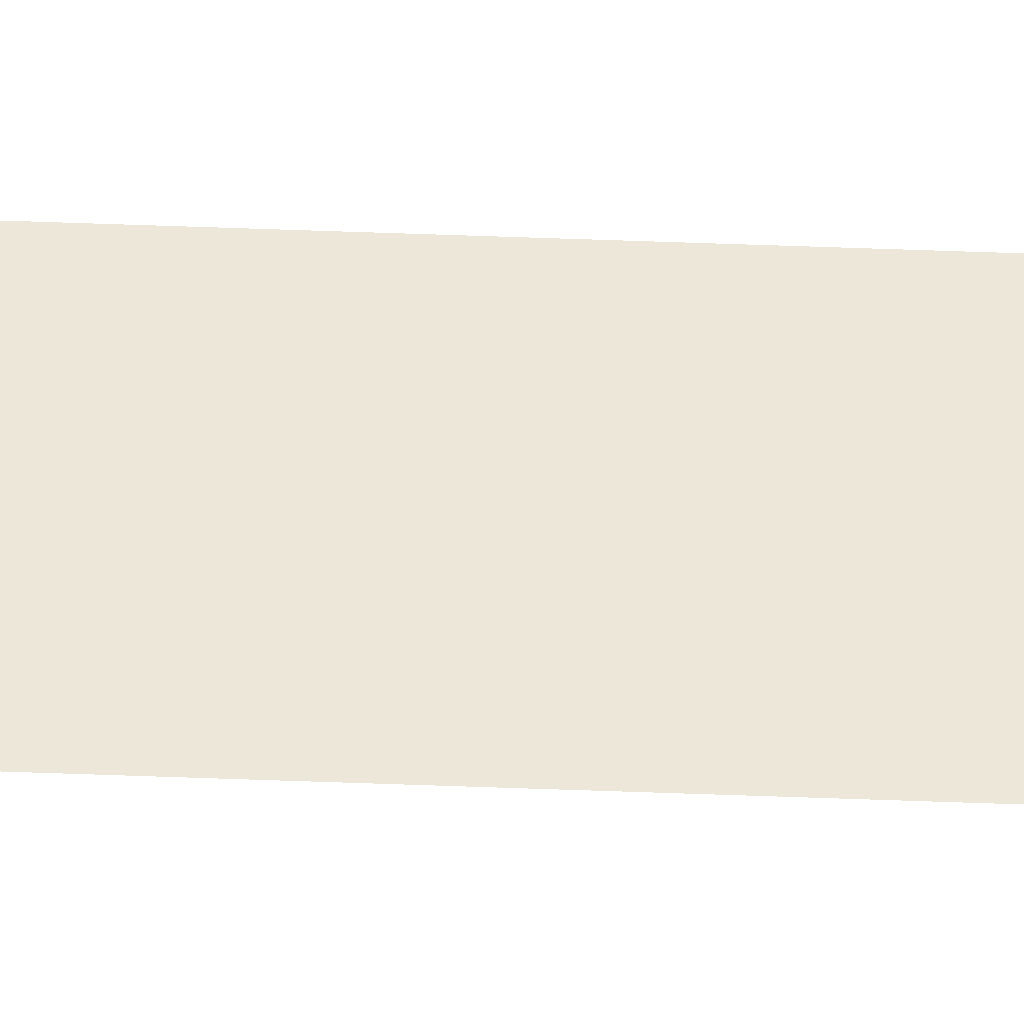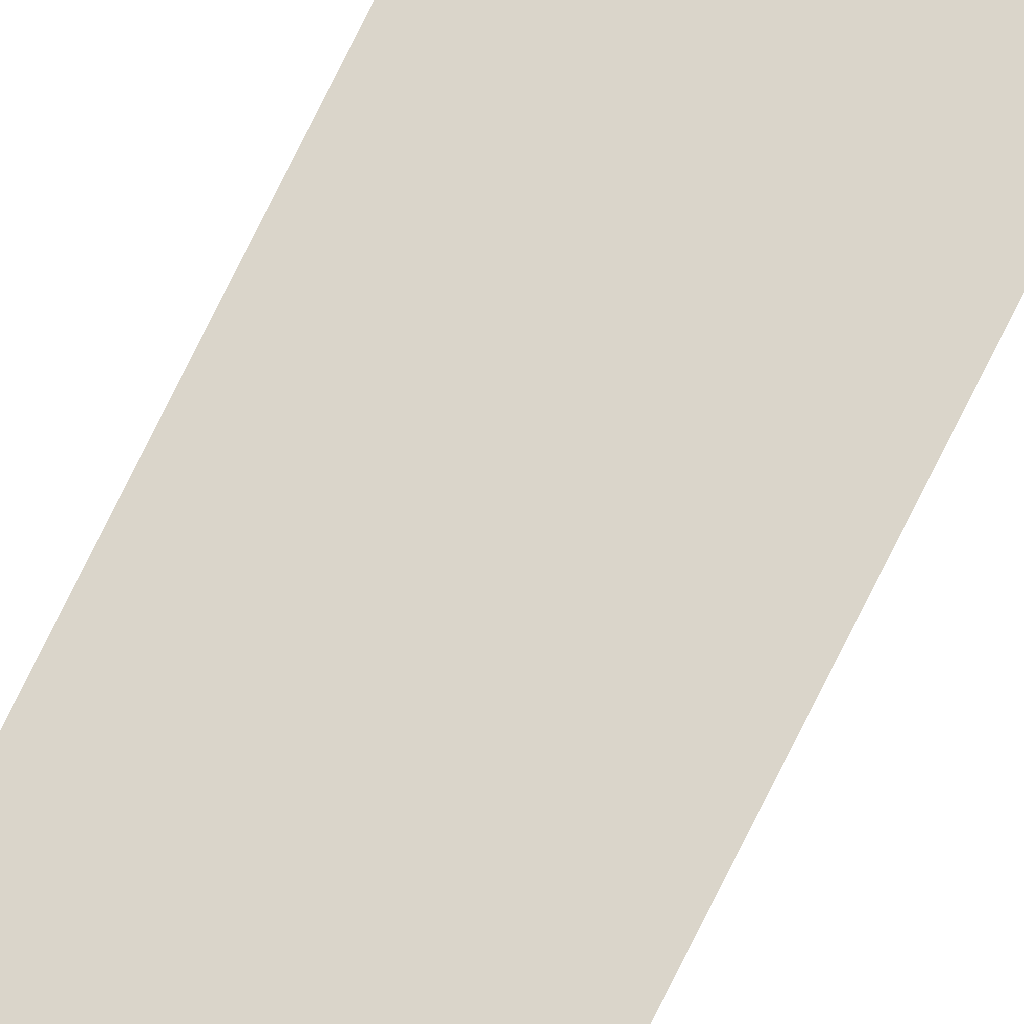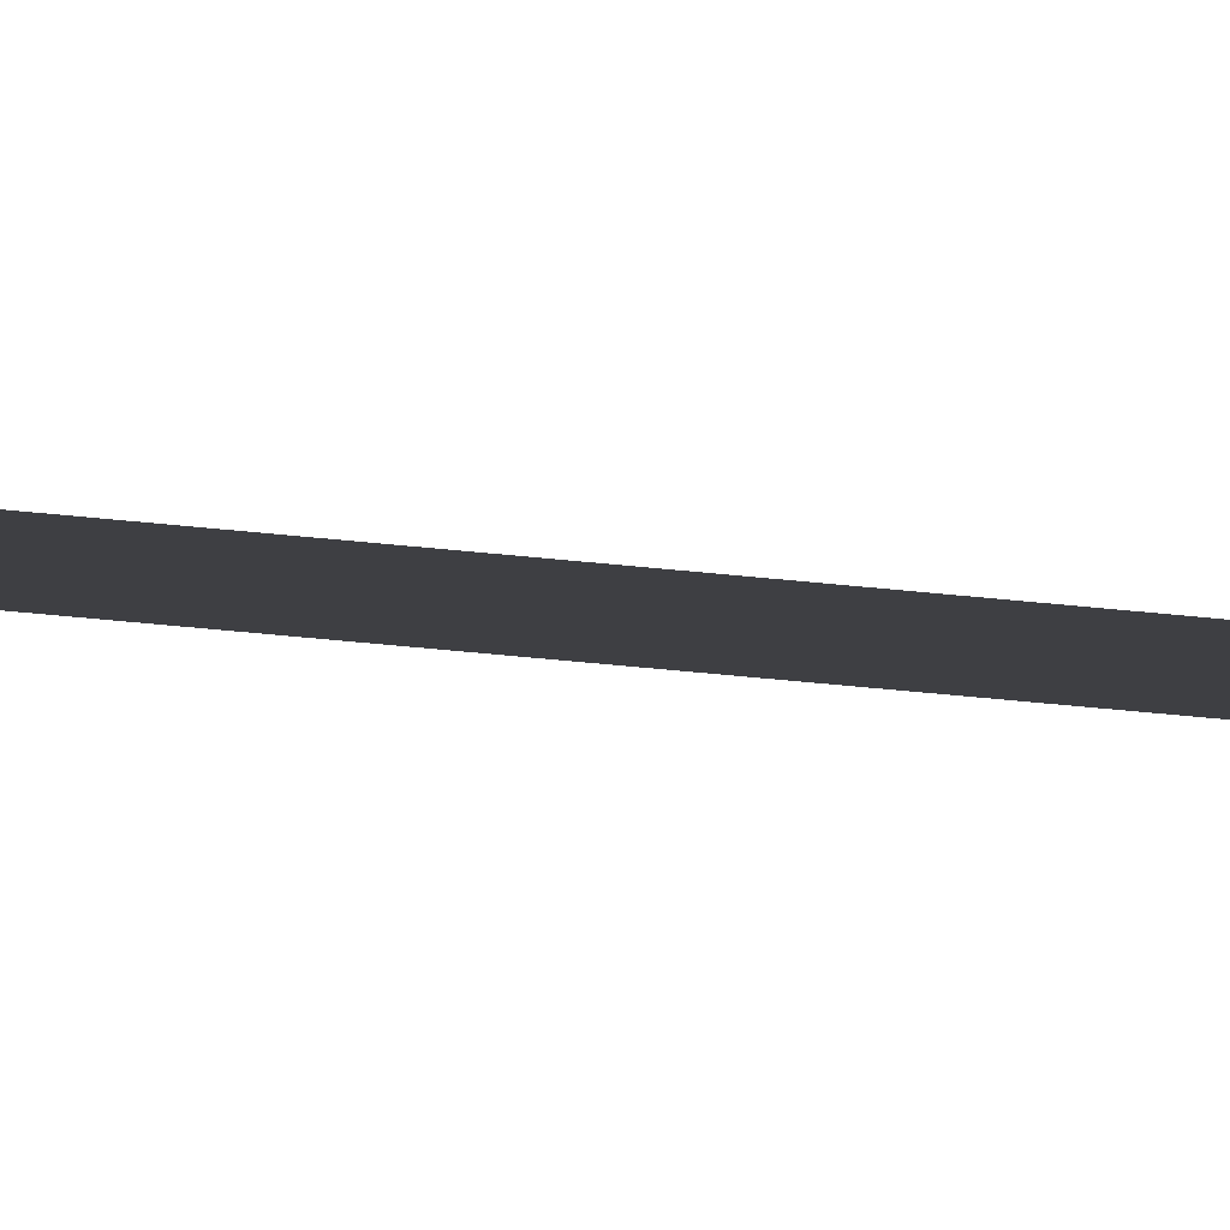
<metadata>
{"format":"obj","ext":"obj","renderer":"f3d","projection":"perspective","resolution":1024,"background":"white","views":[{"elev":50.1,"azim":-87.6,"up":"+Z"},{"elev":74.2,"azim":26.2,"up":"+Z"},{"elev":-4.3,"azim":-140.0,"up":"+Z"}]}
</metadata>
<code>
v -100 -1e+04 0
v 100 -1e+04 0
v 100 1e+04 0
v -100 1e+04 0
f 1 2 3
f 1 3 4

</code>
